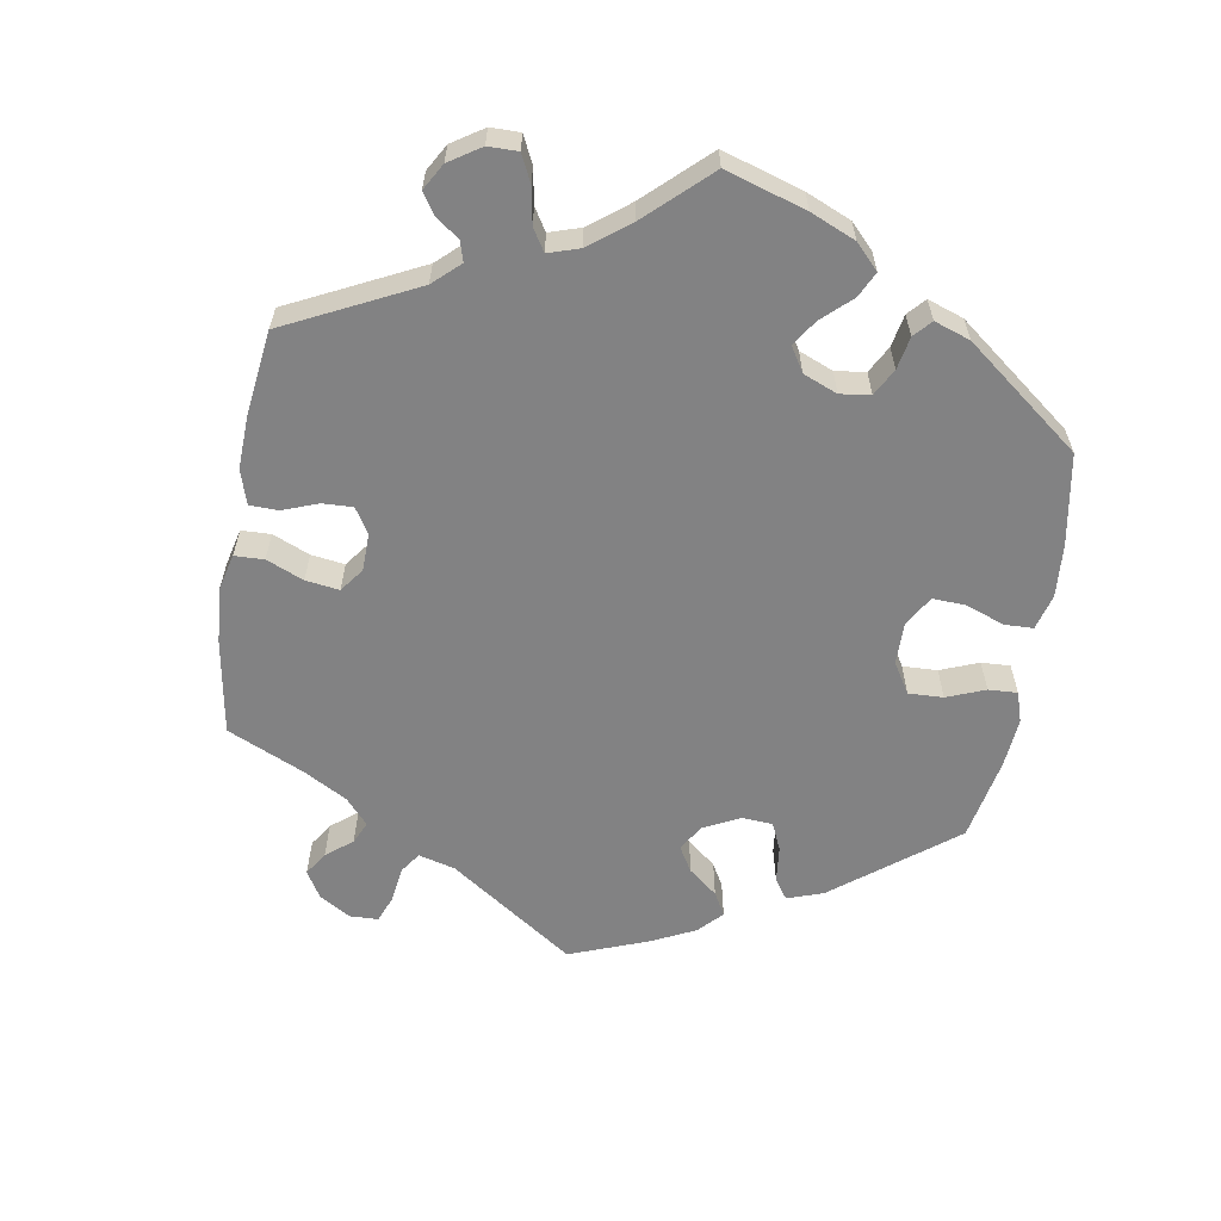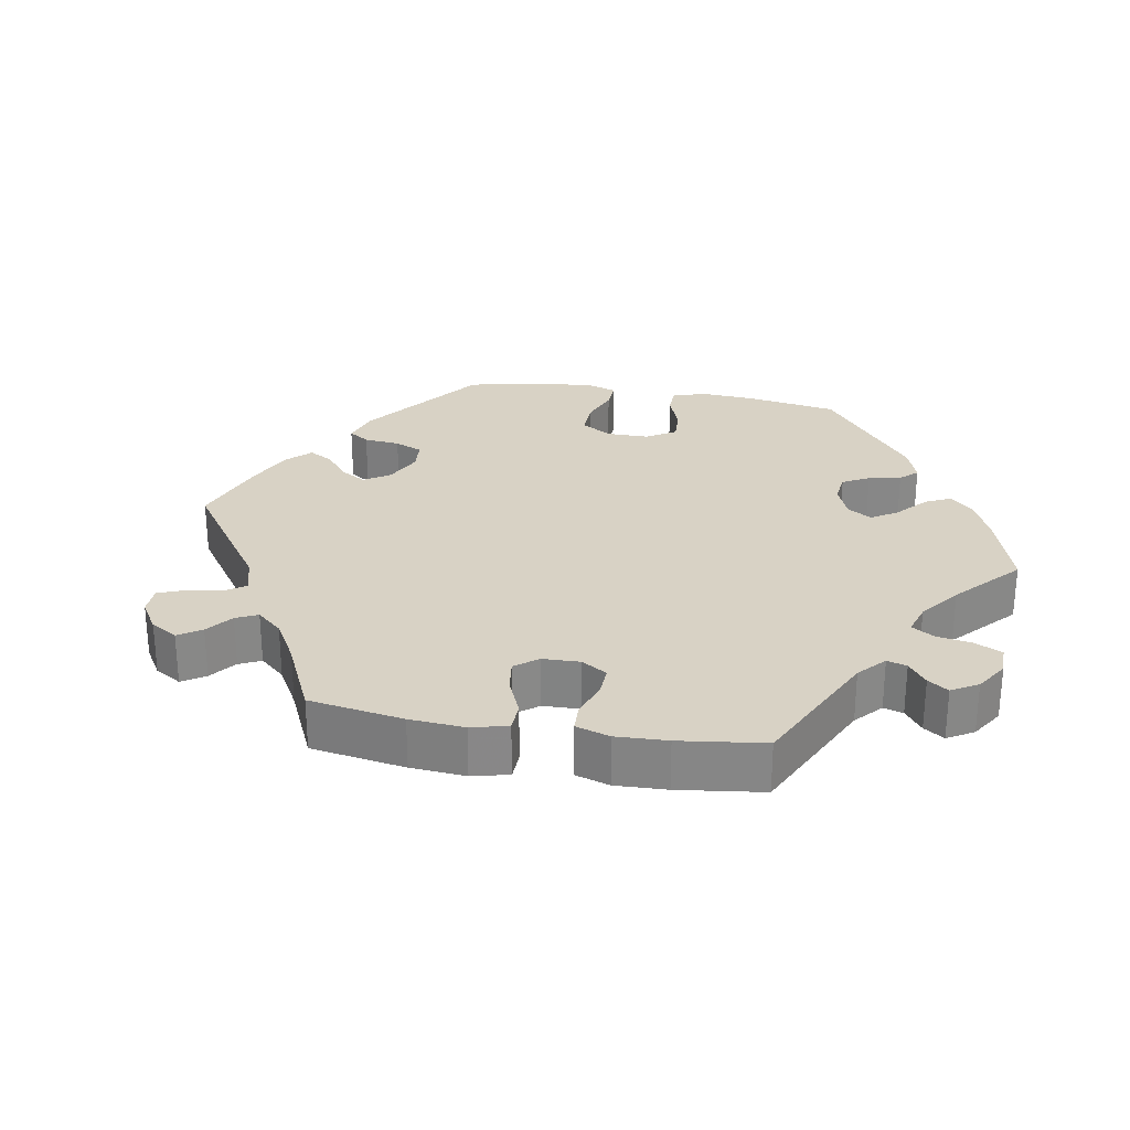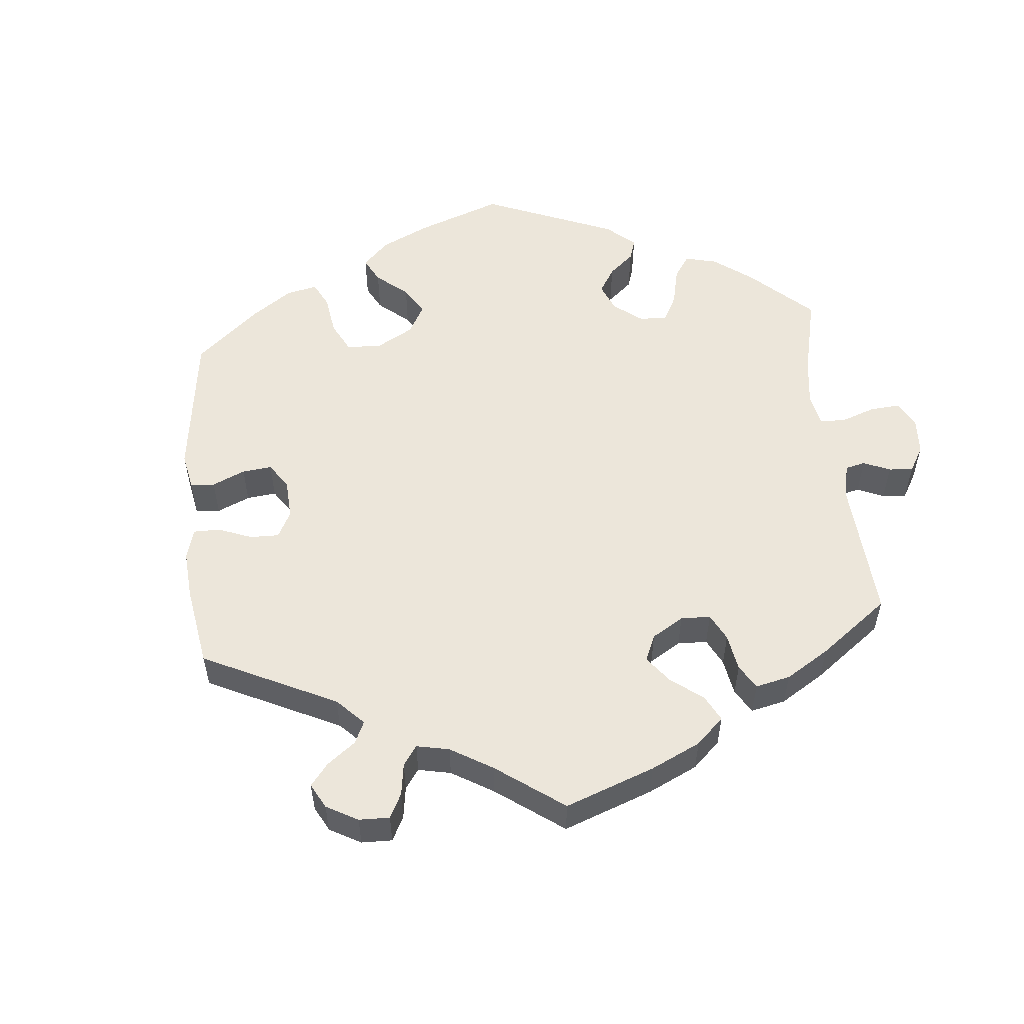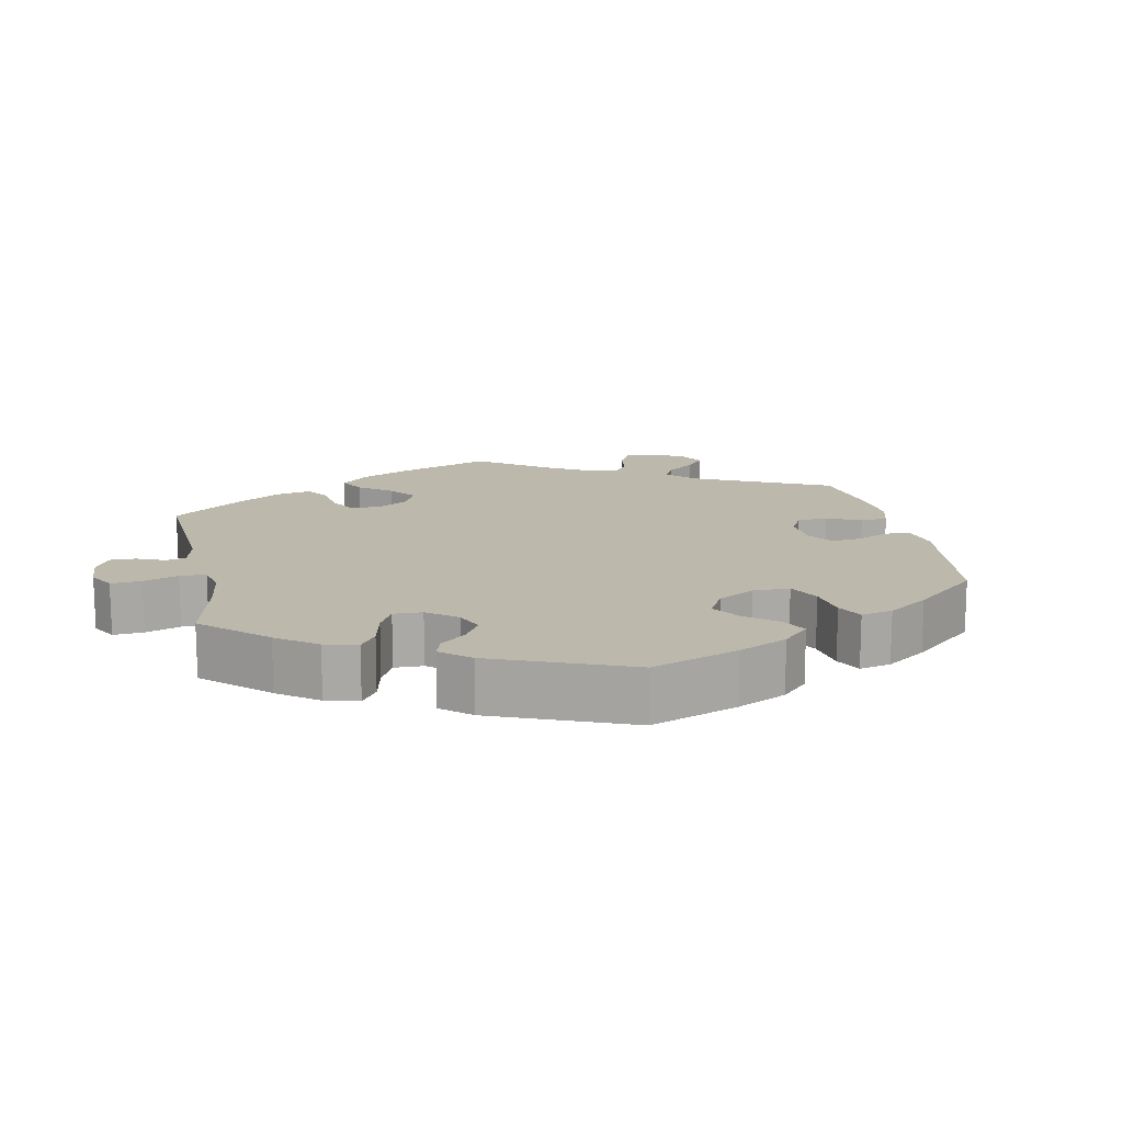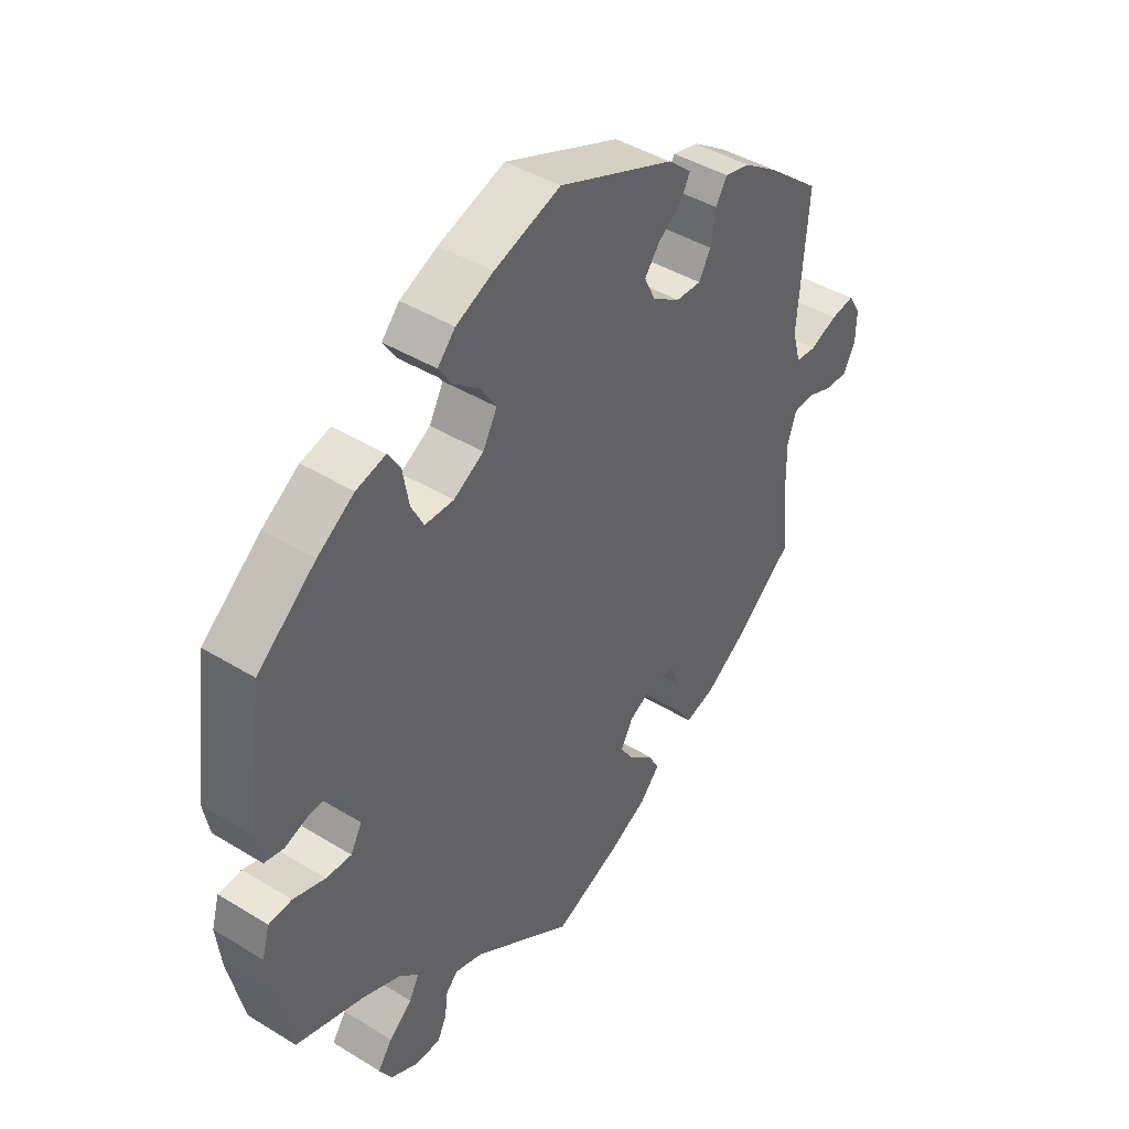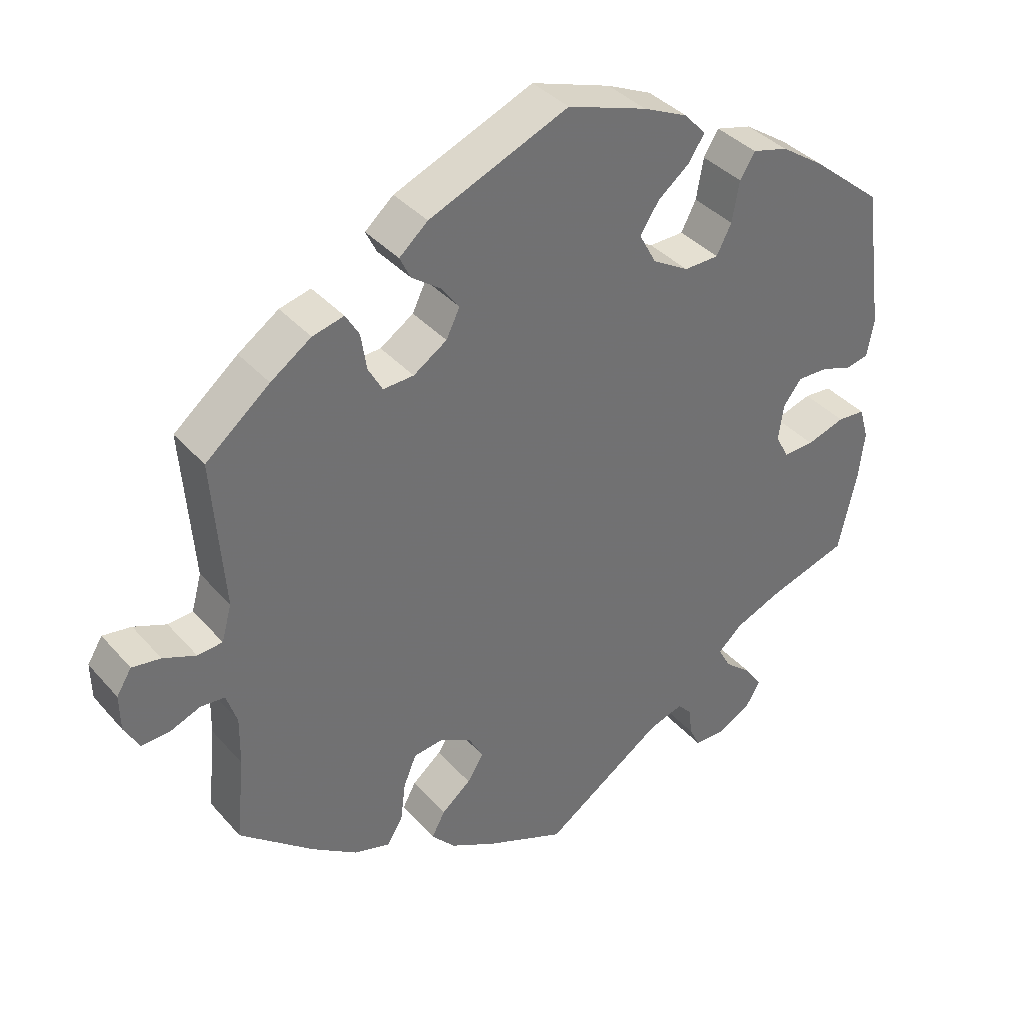
<metadata>
{"format":"obj","ext":"obj","renderer":"f3d","projection":"perspective","resolution":1024,"background":"white","views":[{"elev":-60.8,"azim":-129.5,"up":"+Y"},{"elev":27.7,"azim":159.8,"up":"+Y"},{"elev":54.5,"azim":114.5,"up":"+Y"},{"elev":14.6,"azim":-71.7,"up":"+Y"},{"elev":43.1,"azim":-54.0,"up":"+Z"},{"elev":37.5,"azim":144.1,"up":"+Z"}]}
</metadata>
<code>
v 0.397 0.07 -0.374
v 0.333 0.07 -0.418
v 0.282 0.07 -0.433
v 0.26 0.07 -0.398
v 0.253 0.07 -0.342
v 0.235 0.07 -0.298
v 0.194 0.07 -0.293
v 0.148 0.07 -0.318
v 0.128 0.07 -0.355
v 0.151 0.07 -0.391
v 0.192 0.07 -0.425
v 0.211 0.07 -0.46
v 0.177 0.07 -0.497
v 0.113 0.07 -0.531
v 0.001 0.07 -0.578
v -0.168 0.07 -0.464
v -0.216 0.07 -0.449
v -0.236 0.07 -0.47
v -0.241 0.07 -0.511
v -0.256 0.07 -0.542
v -0.299 0.07 -0.542
v -0.346 0.07 -0.518
v -0.367 0.07 -0.482
v -0.343 0.07 -0.447
v -0.304 0.07 -0.414
v -0.287 0.07 -0.382
v -0.321 0.07 -0.351
v -0.386 0.07 -0.324
v -0.5 0.07 -0.289
v -0.526 0.07 -0.174
v -0.534 0.07 -0.106
v -0.521 0.07 -0.061
v -0.482 0.07 -0.058
v -0.428 0.07 -0.075
v -0.385 0.07 -0.077
v -0.366 0.07 -0.042
v -0.373 0.07 0.009
v -0.399 0.07 0.043
v -0.442 0.07 0.042
v -0.486 0.07 0.027
v -0.518 0.07 0.034
v -0.528 0.07 0.086
v -0.5 0.07 0.289
v -0.401 0.07 0.371
v -0.339 0.07 0.413
v -0.289 0.07 0.426
v -0.268 0.07 0.392
v -0.258 0.07 0.335
v -0.237 0.07 0.294
v -0.188 0.07 0.293
v -0.137 0.07 0.323
v -0.113 0.07 0.367
v -0.139 0.07 0.408
v -0.184 0.07 0.444
v -0.206 0.07 0.478
v -0.176 0.07 0.511
v -0.113 0.07 0.54
v -0.001 0.07 0.578
v 0.195 0.07 0.497
v 0.235 0.07 0.462
v 0.22 0.07 0.431
v 0.179 0.07 0.401
v 0.154 0.07 0.367
v 0.173 0.07 0.328
v 0.22 0.07 0.297
v 0.263 0.07 0.295
v 0.283 0.07 0.331
v 0.291 0.07 0.382
v 0.31 0.07 0.414
v 0.354 0.07 0.403
v 0.411 0.07 0.364
v 0.501 0.07 0.29
v 0.485 0.07 0.08
v 0.499 0.07 0.029
v 0.534 0.07 0.026
v 0.58 0.07 0.045
v 0.62 0.07 0.051
v 0.641 0.07 0.017
v 0.64 0.07 -0.034
v 0.619 0.07 -0.072
v 0.58 0.07 -0.07
v 0.537 0.07 -0.053
v 0.503 0.07 -0.056
v 0.488 0.07 -0.101
v 0.489 0.07 -0.17
v 0.501 0.07 -0.288
v 0.397 0 -0.374
v 0.333 0 -0.418
v 0.282 0 -0.433
v 0.26 0 -0.398
v 0.253 0 -0.342
v 0.235 0 -0.298
v 0.194 0 -0.293
v 0.148 0 -0.318
v 0.128 0 -0.355
v 0.151 0 -0.391
v 0.192 0 -0.425
v 0.211 0 -0.46
v 0.177 0 -0.497
v 0.113 0 -0.531
v 0.001 0 -0.578
v -0.168 0 -0.464
v -0.216 0 -0.449
v -0.236 0 -0.47
v -0.241 0 -0.511
v -0.256 0 -0.542
v -0.299 0 -0.542
v -0.346 0 -0.518
v -0.367 0 -0.482
v -0.343 0 -0.447
v -0.304 0 -0.414
v -0.287 0 -0.382
v -0.321 0 -0.351
v -0.386 0 -0.324
v -0.5 0 -0.289
v -0.526 0 -0.174
v -0.534 0 -0.106
v -0.521 0 -0.061
v -0.482 0 -0.058
v -0.428 0 -0.075
v -0.385 0 -0.077
v -0.366 0 -0.042
v -0.373 0 0.009
v -0.399 0 0.043
v -0.442 0 0.042
v -0.486 0 0.027
v -0.518 0 0.034
v -0.528 0 0.086
v -0.5 0 0.289
v -0.401 0 0.371
v -0.339 0 0.413
v -0.289 0 0.426
v -0.268 0 0.392
v -0.258 0 0.335
v -0.237 0 0.294
v -0.188 0 0.293
v -0.137 0 0.323
v -0.113 0 0.367
v -0.139 0 0.408
v -0.184 0 0.444
v -0.206 0 0.478
v -0.176 0 0.511
v -0.113 0 0.54
v -0.001 0 0.578
v 0.195 0 0.497
v 0.235 0 0.462
v 0.22 0 0.431
v 0.179 0 0.401
v 0.154 0 0.367
v 0.173 0 0.328
v 0.22 0 0.297
v 0.263 0 0.295
v 0.283 0 0.331
v 0.291 0 0.382
v 0.31 0 0.414
v 0.354 0 0.403
v 0.411 0 0.364
v 0.501 0 0.29
v 0.485 0 0.08
v 0.499 0 0.029
v 0.534 0 0.026
v 0.58 0 0.045
v 0.62 0 0.051
v 0.641 0 0.017
v 0.64 0 -0.034
v 0.619 0 -0.072
v 0.58 0 -0.07
v 0.537 0 -0.053
v 0.503 0 -0.056
v 0.488 0 -0.101
v 0.489 0 -0.17
v 0.501 0 -0.288
f 85 86 1 2
f 84 85 2 3
f 83 84 3 4
f 79 80 81 82
f 79 82 83
f 78 79 83
f 75 76 77 78
f 75 78 83
f 74 75 83 4
f 70 71 72 73
f 67 68 69 70
f 66 67 70 73
f 65 66 73 74
f 59 60 61 62
f 59 62 63
f 58 59 63
f 57 58 63 64
f 53 54 55 56
f 52 53 56 57
f 45 46 47 48
f 45 48 49
f 44 45 49
f 43 44 49
f 42 43 49 50
f 39 40 41 42
f 38 39 42 50
f 31 32 33 34
f 31 34 35
f 28 29 30 31
f 27 28 31 35
f 26 27 35 36
f 22 23 24 25
f 22 25 26
f 21 22 26
f 18 19 20 21
f 18 21 26
f 17 18 26 36
f 13 14 15 16
f 10 11 12 13
f 9 10 13 16
f 8 9 16 17
f 65 74 4 5
f 64 65 5 6
f 52 57 64 6
f 51 52 6 7
f 37 38 50 51
f 17 36 37 51
f 7 8 17 51
f 88 87 172 171
f 89 88 171 170
f 90 89 170 169
f 168 167 166 165
f 169 168 165
f 169 165 164
f 164 163 162 161
f 169 164 161
f 90 169 161 160
f 159 158 157 156
f 156 155 154 153
f 159 156 153 152
f 160 159 152 151
f 148 147 146 145
f 149 148 145
f 149 145 144
f 150 149 144 143
f 142 141 140 139
f 143 142 139 138
f 134 133 132 131
f 135 134 131
f 135 131 130
f 135 130 129
f 136 135 129 128
f 128 127 126 125
f 136 128 125 124
f 120 119 118 117
f 121 120 117
f 117 116 115 114
f 121 117 114 113
f 122 121 113 112
f 111 110 109 108
f 112 111 108
f 112 108 107
f 107 106 105 104
f 112 107 104
f 122 112 104 103
f 102 101 100 99
f 99 98 97 96
f 102 99 96 95
f 103 102 95 94
f 91 90 160 151
f 92 91 151 150
f 92 150 143 138
f 93 92 138 137
f 137 136 124 123
f 137 123 122 103
f 137 103 94 93
f 1 87 88 2
f 2 88 89 3
f 3 89 90 4
f 4 90 91 5
f 5 91 92 6
f 6 92 93 7
f 7 93 94 8
f 8 94 95 9
f 9 95 96 10
f 10 96 97 11
f 11 97 98 12
f 12 98 99 13
f 13 99 100 14
f 14 100 101 15
f 15 101 102 16
f 16 102 103 17
f 17 103 104 18
f 18 104 105 19
f 19 105 106 20
f 20 106 107 21
f 21 107 108 22
f 22 108 109 23
f 23 109 110 24
f 24 110 111 25
f 25 111 112 26
f 26 112 113 27
f 27 113 114 28
f 28 114 115 29
f 29 115 116 30
f 30 116 117 31
f 31 117 118 32
f 32 118 119 33
f 33 119 120 34
f 34 120 121 35
f 35 121 122 36
f 36 122 123 37
f 37 123 124 38
f 38 124 125 39
f 39 125 126 40
f 40 126 127 41
f 41 127 128 42
f 42 128 129 43
f 43 129 130 44
f 44 130 131 45
f 45 131 132 46
f 46 132 133 47
f 47 133 134 48
f 48 134 135 49
f 49 135 136 50
f 50 136 137 51
f 51 137 138 52
f 52 138 139 53
f 53 139 140 54
f 54 140 141 55
f 55 141 142 56
f 56 142 143 57
f 57 143 144 58
f 58 144 145 59
f 59 145 146 60
f 60 146 147 61
f 61 147 148 62
f 62 148 149 63
f 63 149 150 64
f 64 150 151 65
f 65 151 152 66
f 66 152 153 67
f 67 153 154 68
f 68 154 155 69
f 69 155 156 70
f 70 156 157 71
f 71 157 158 72
f 72 158 159 73
f 73 159 160 74
f 74 160 161 75
f 75 161 162 76
f 76 162 163 77
f 77 163 164 78
f 78 164 165 79
f 79 165 166 80
f 80 166 167 81
f 81 167 168 82
f 82 168 169 83
f 83 169 170 84
f 84 170 171 85
f 85 171 172 86
f 86 172 87 1

</code>
